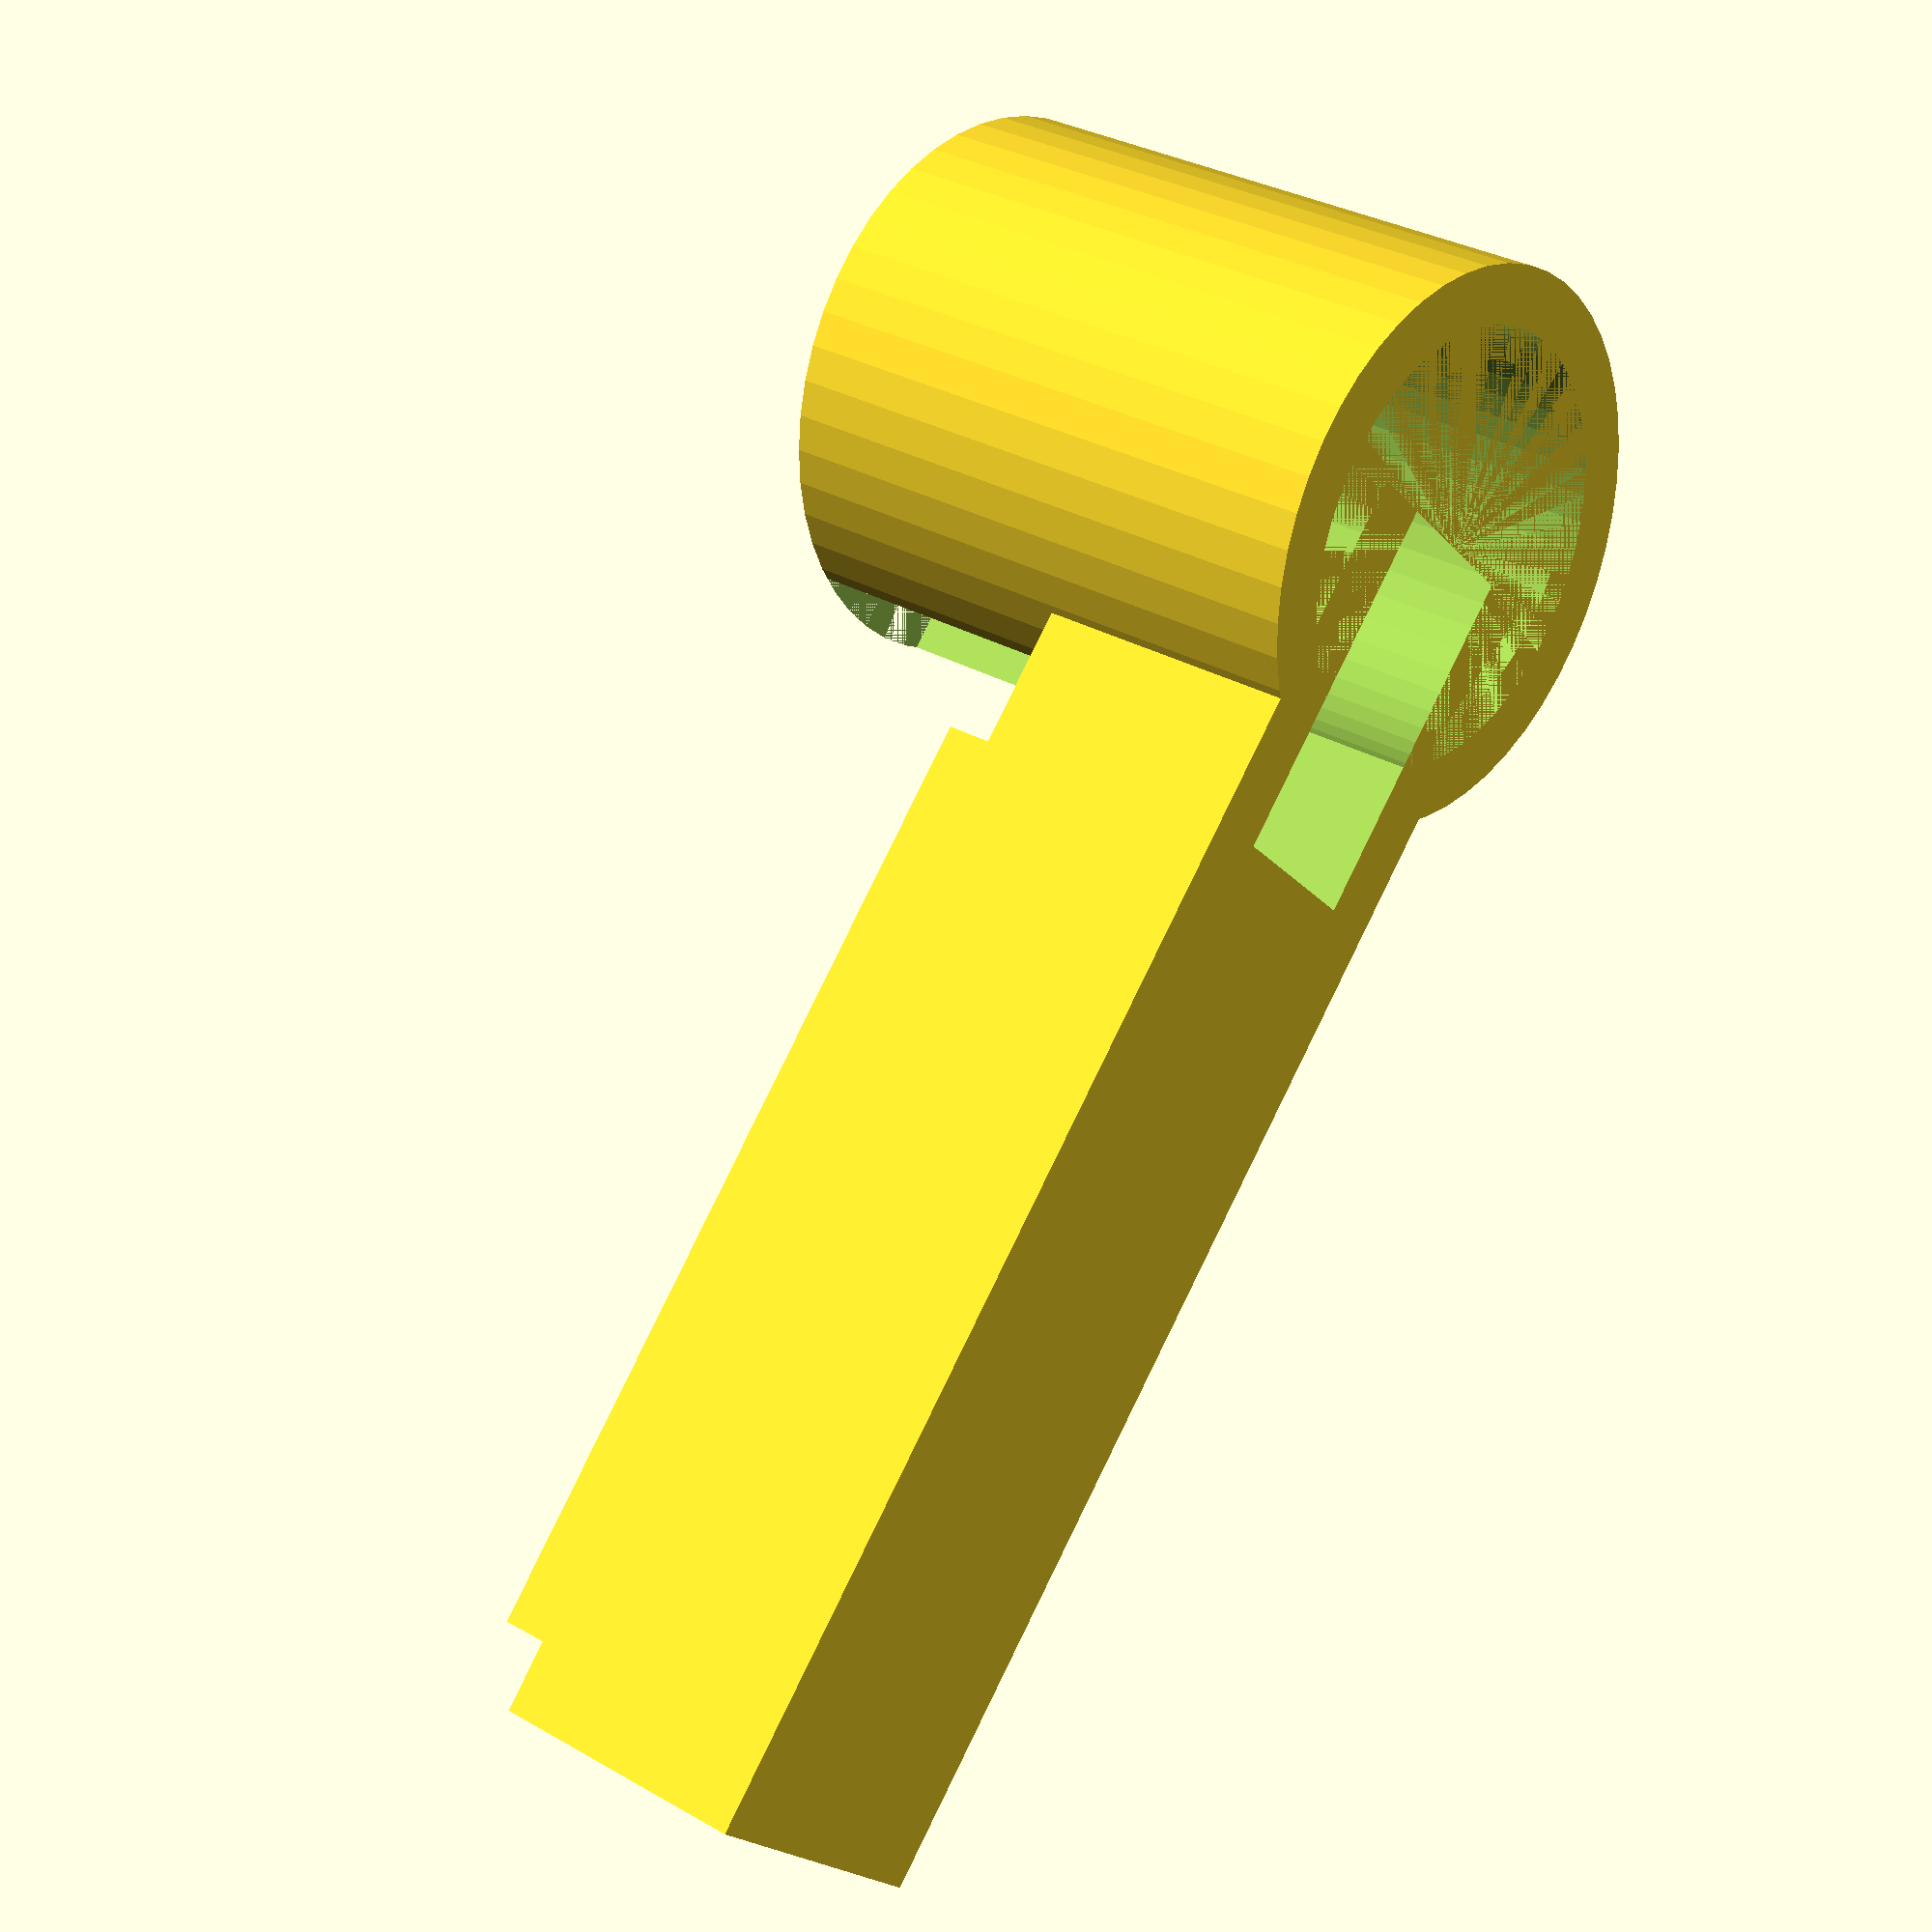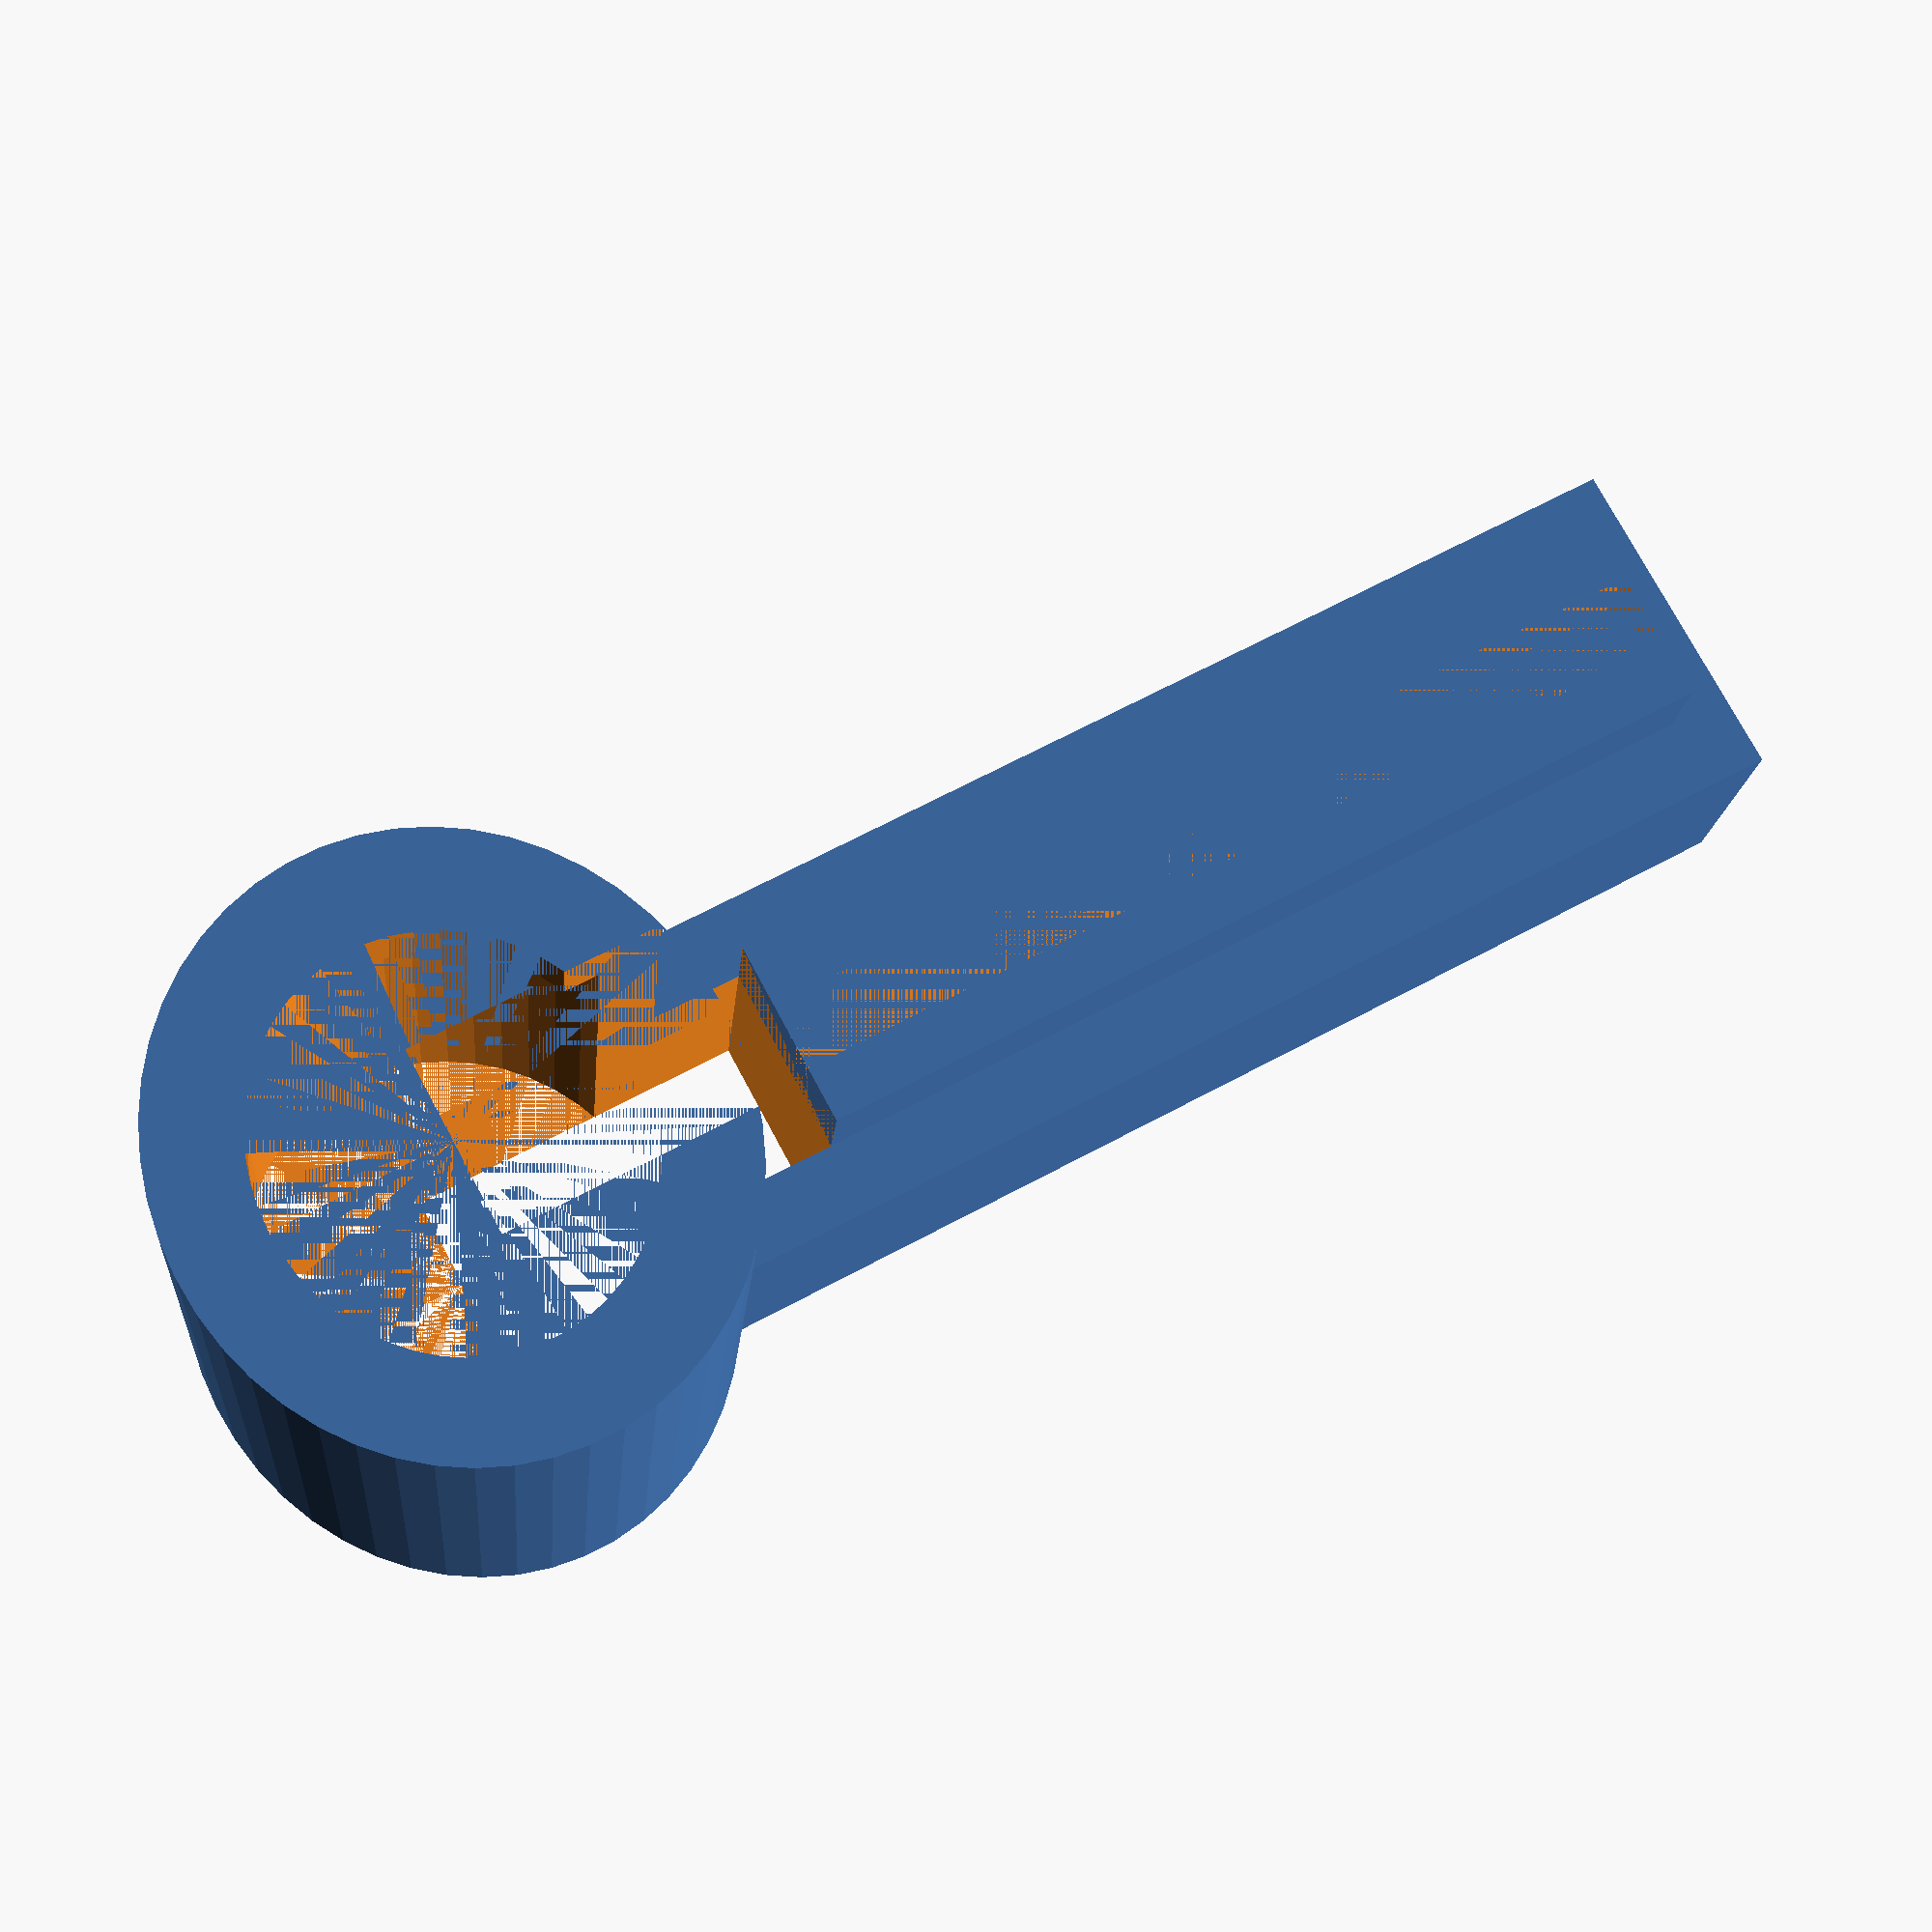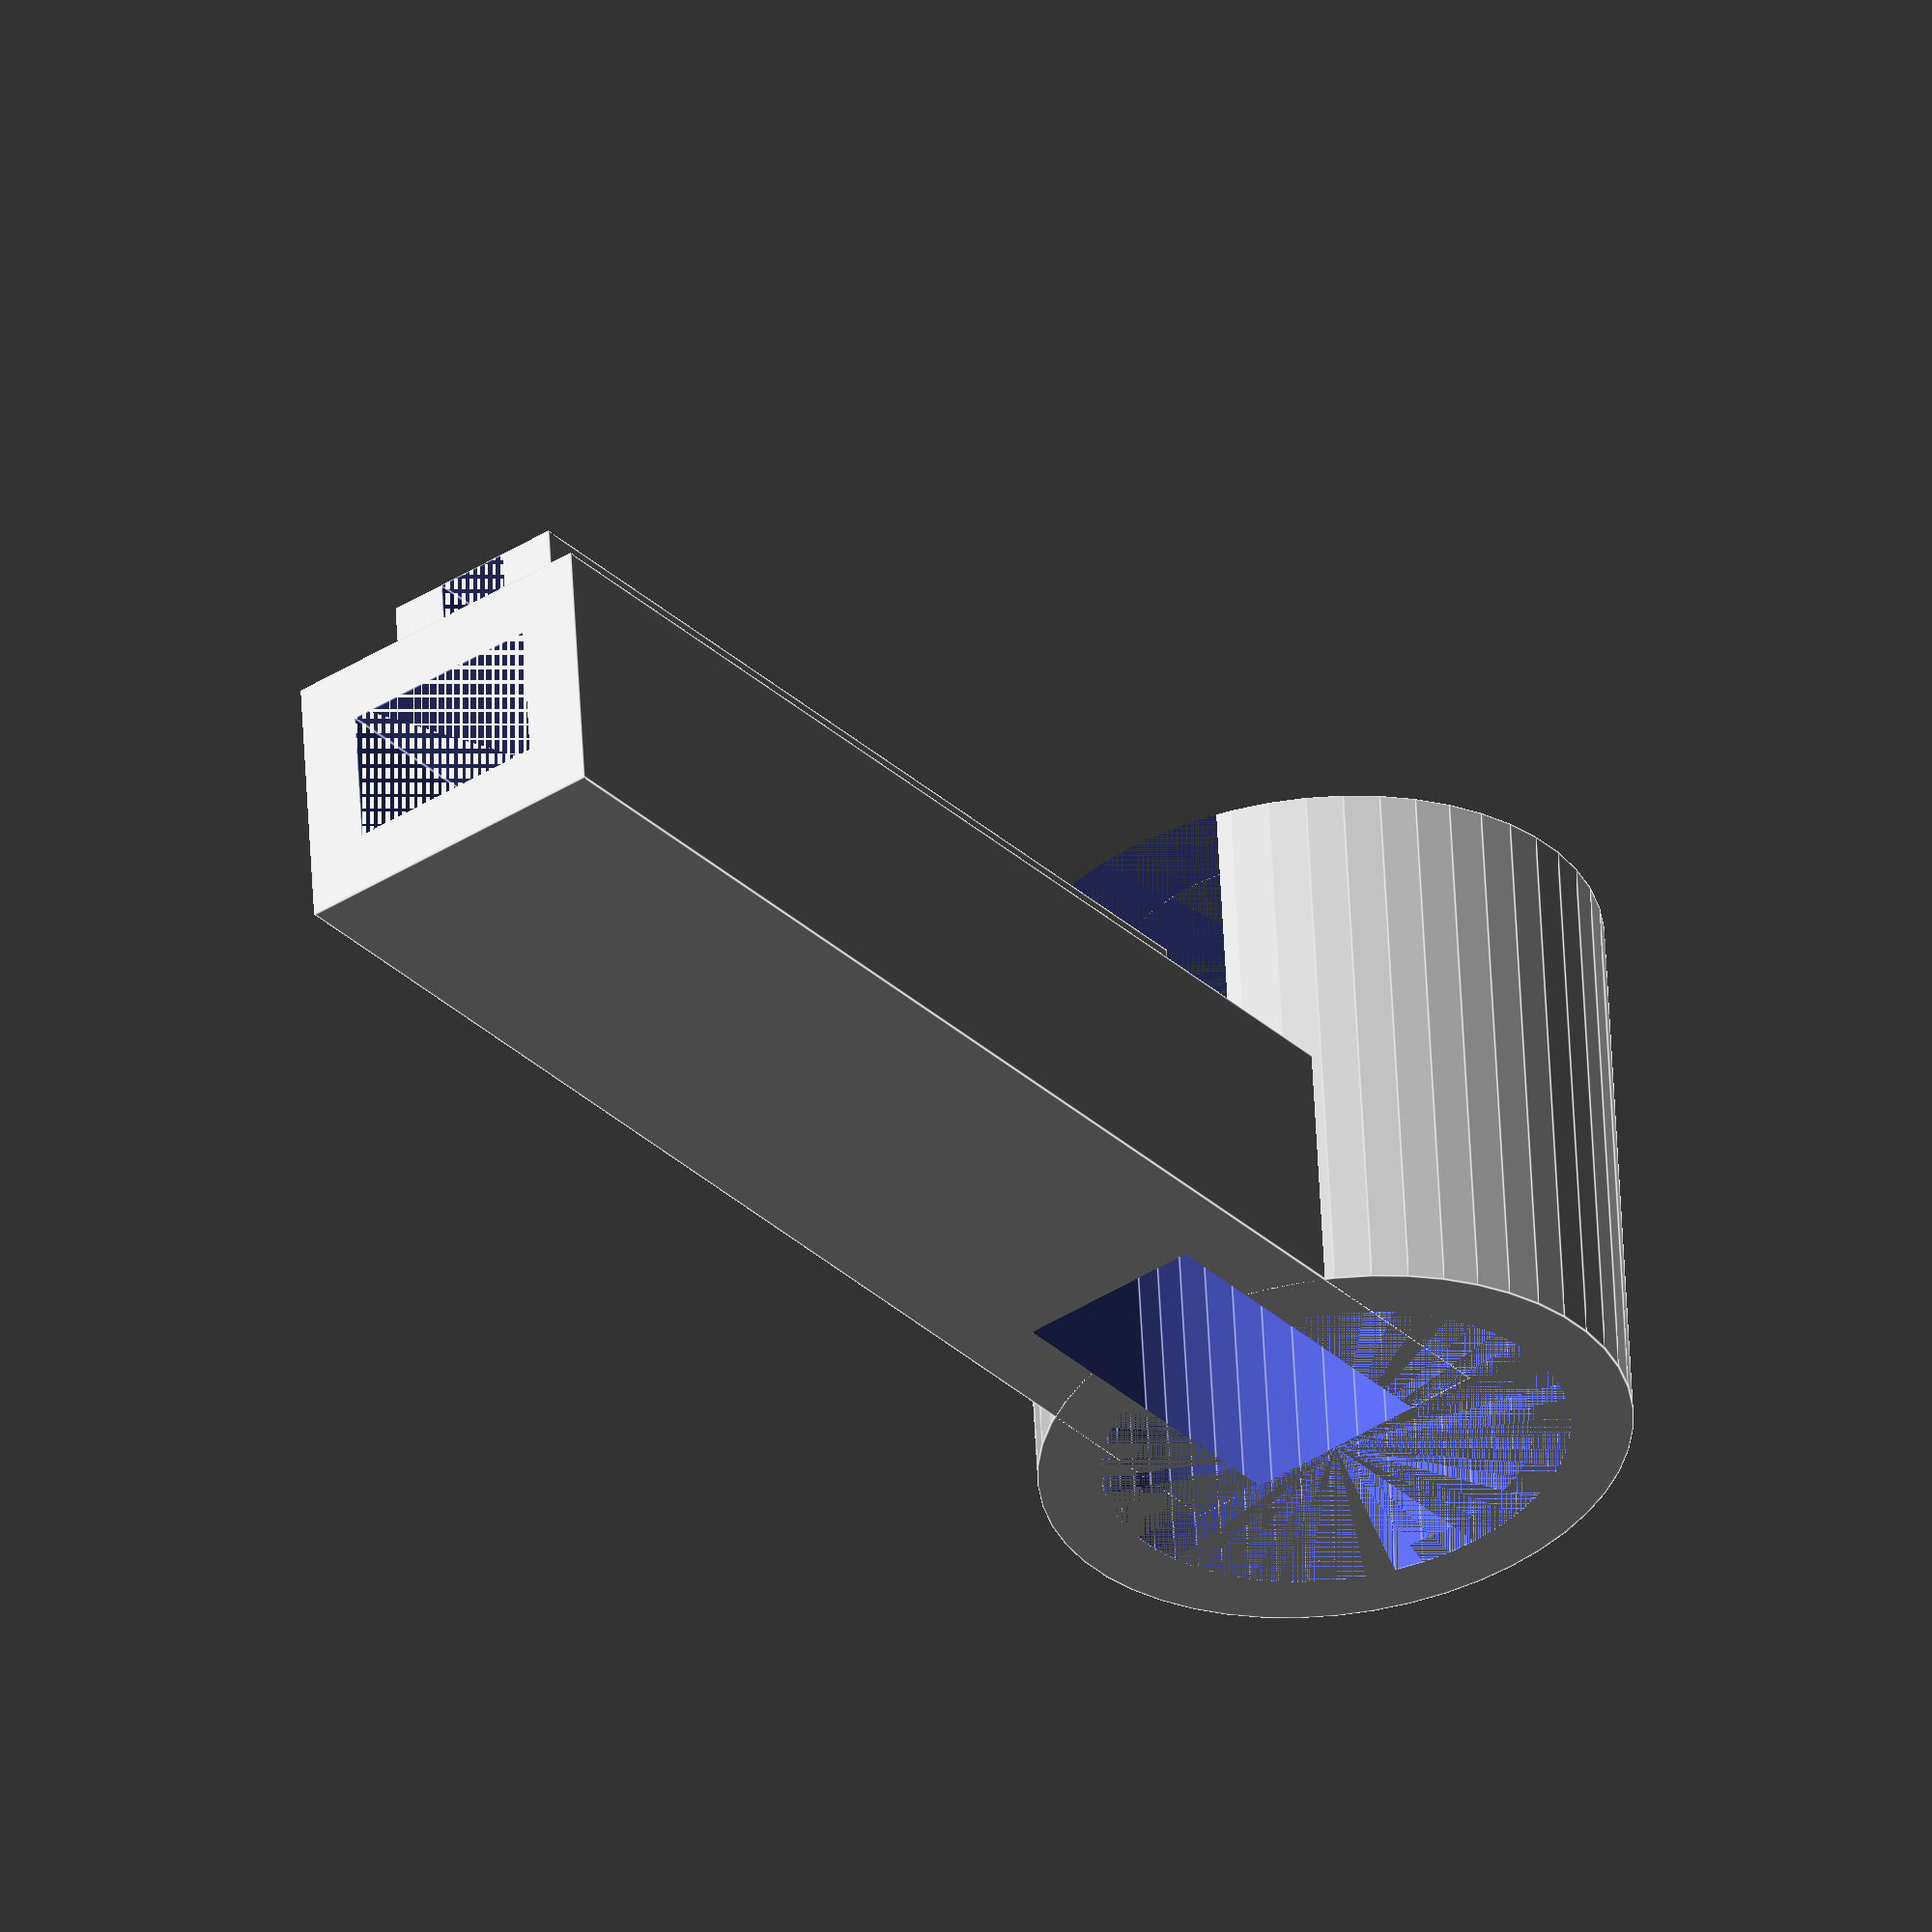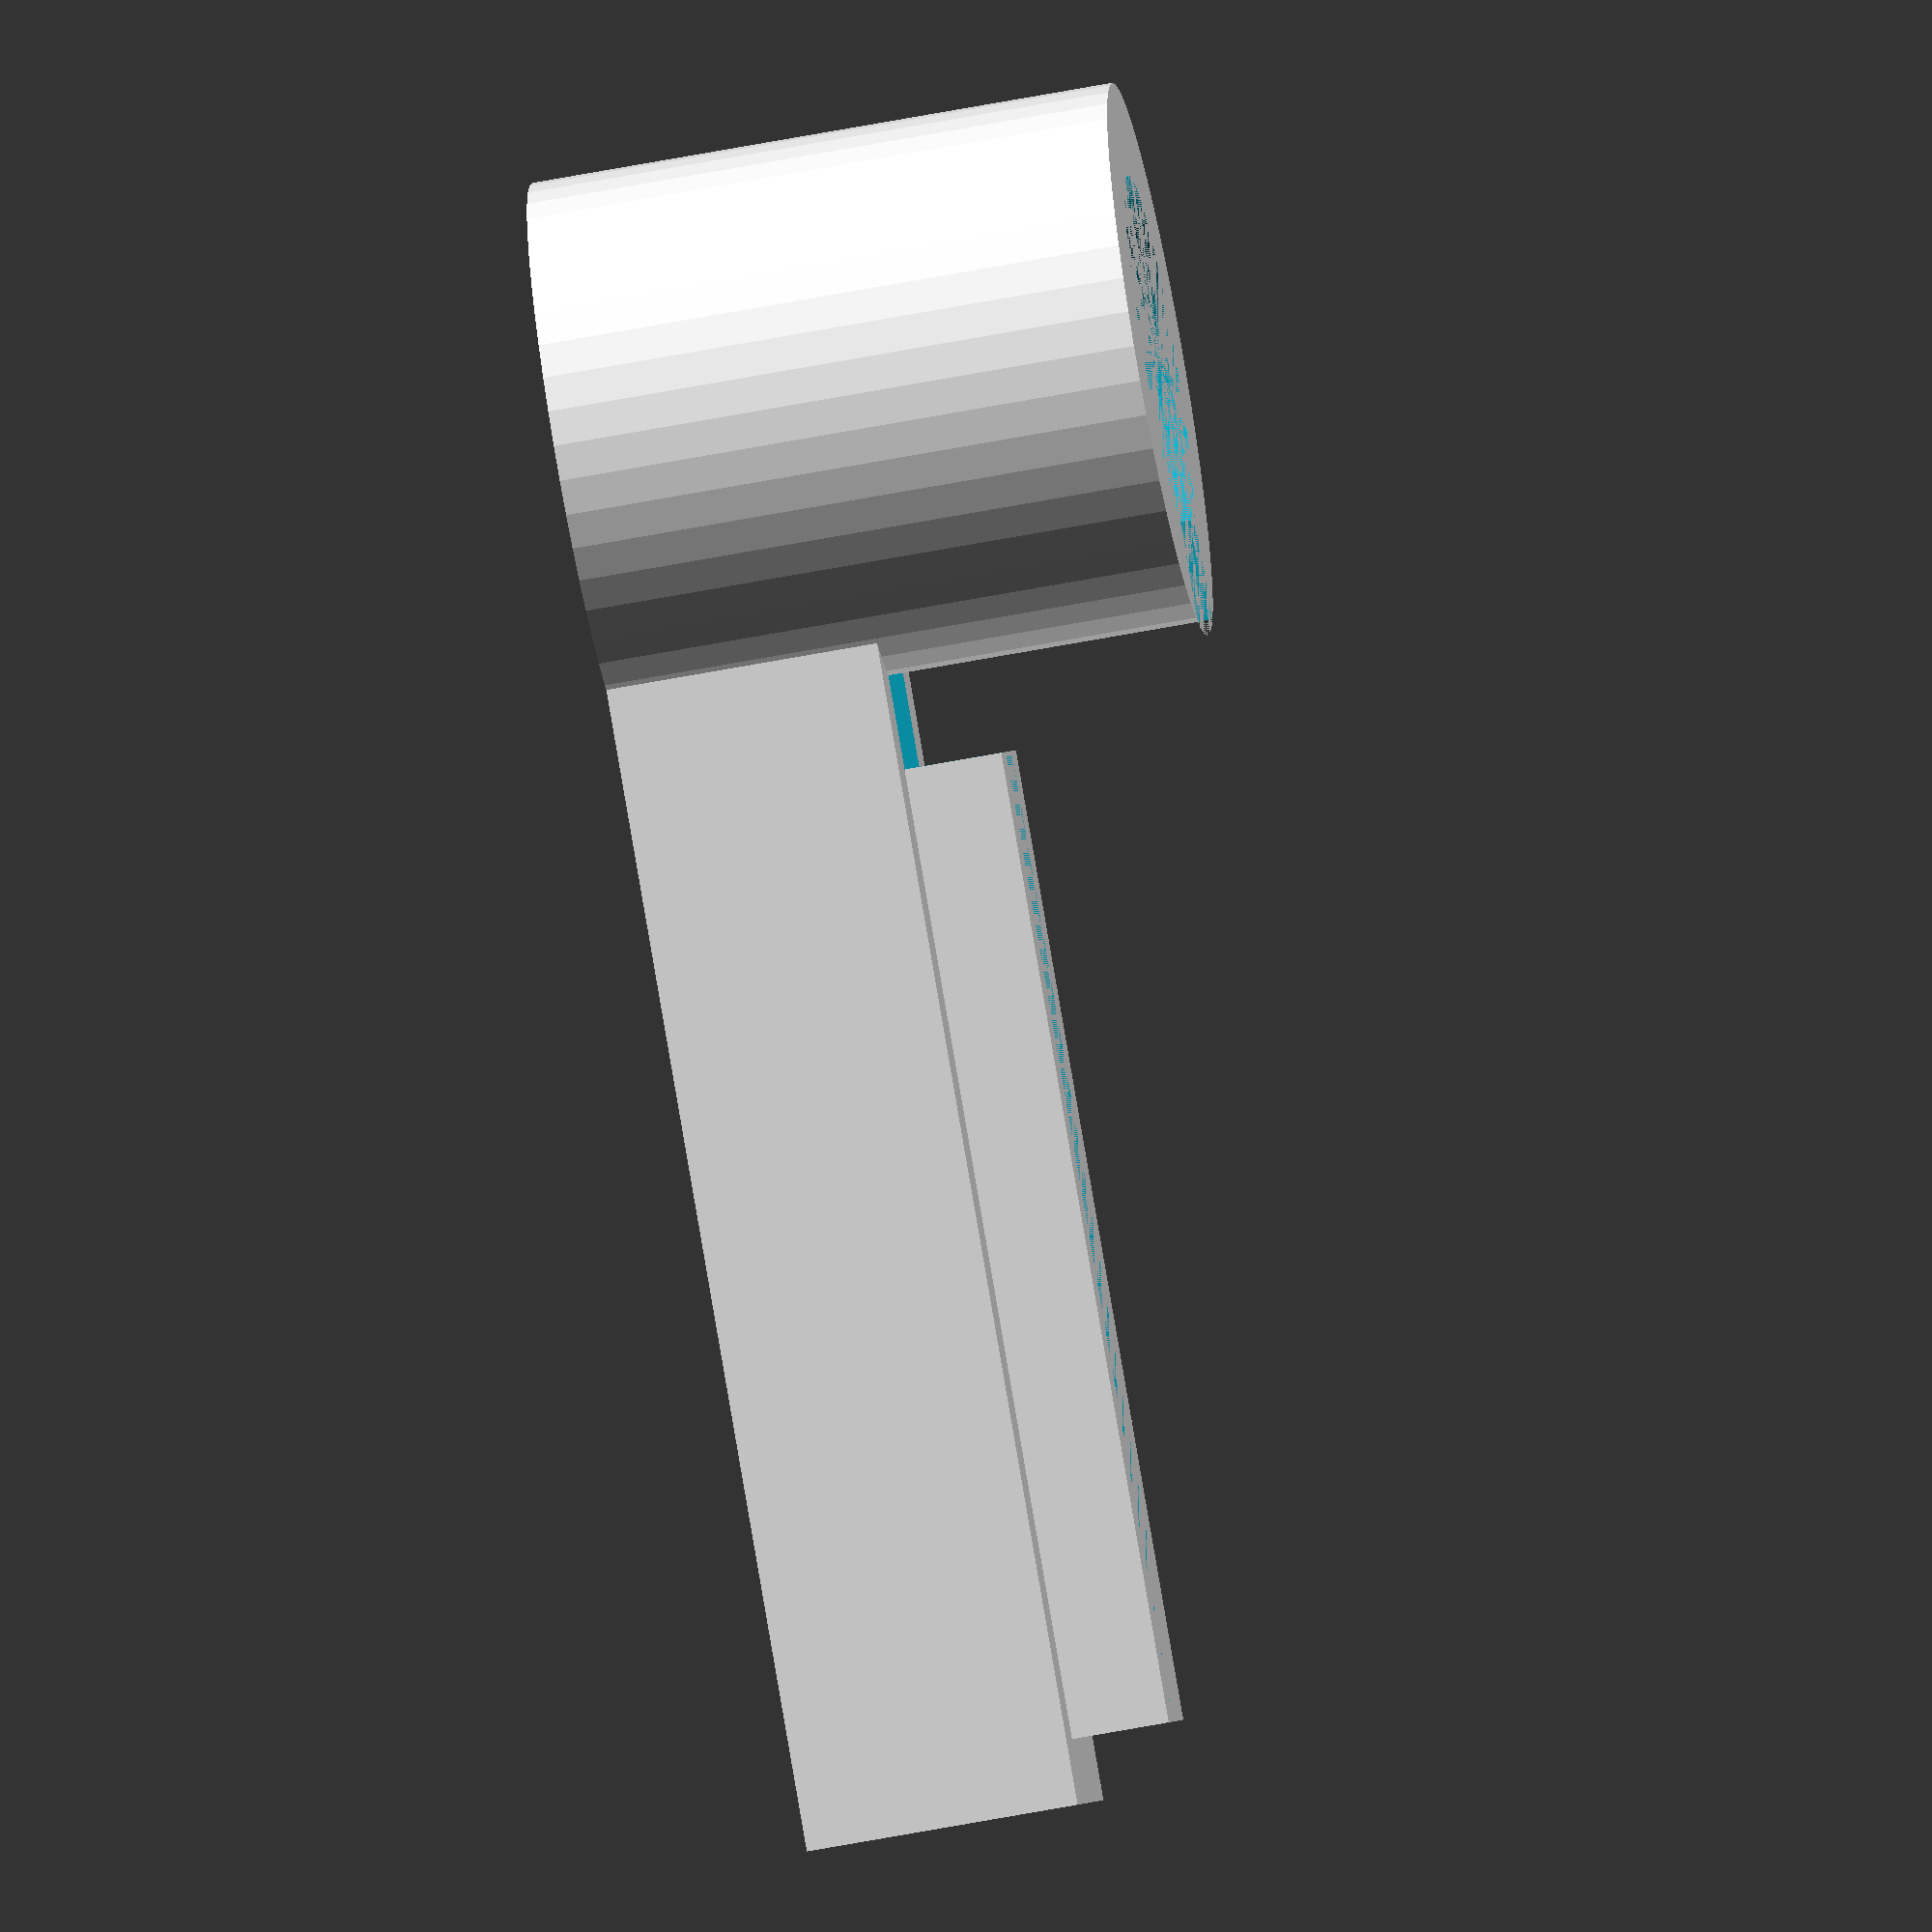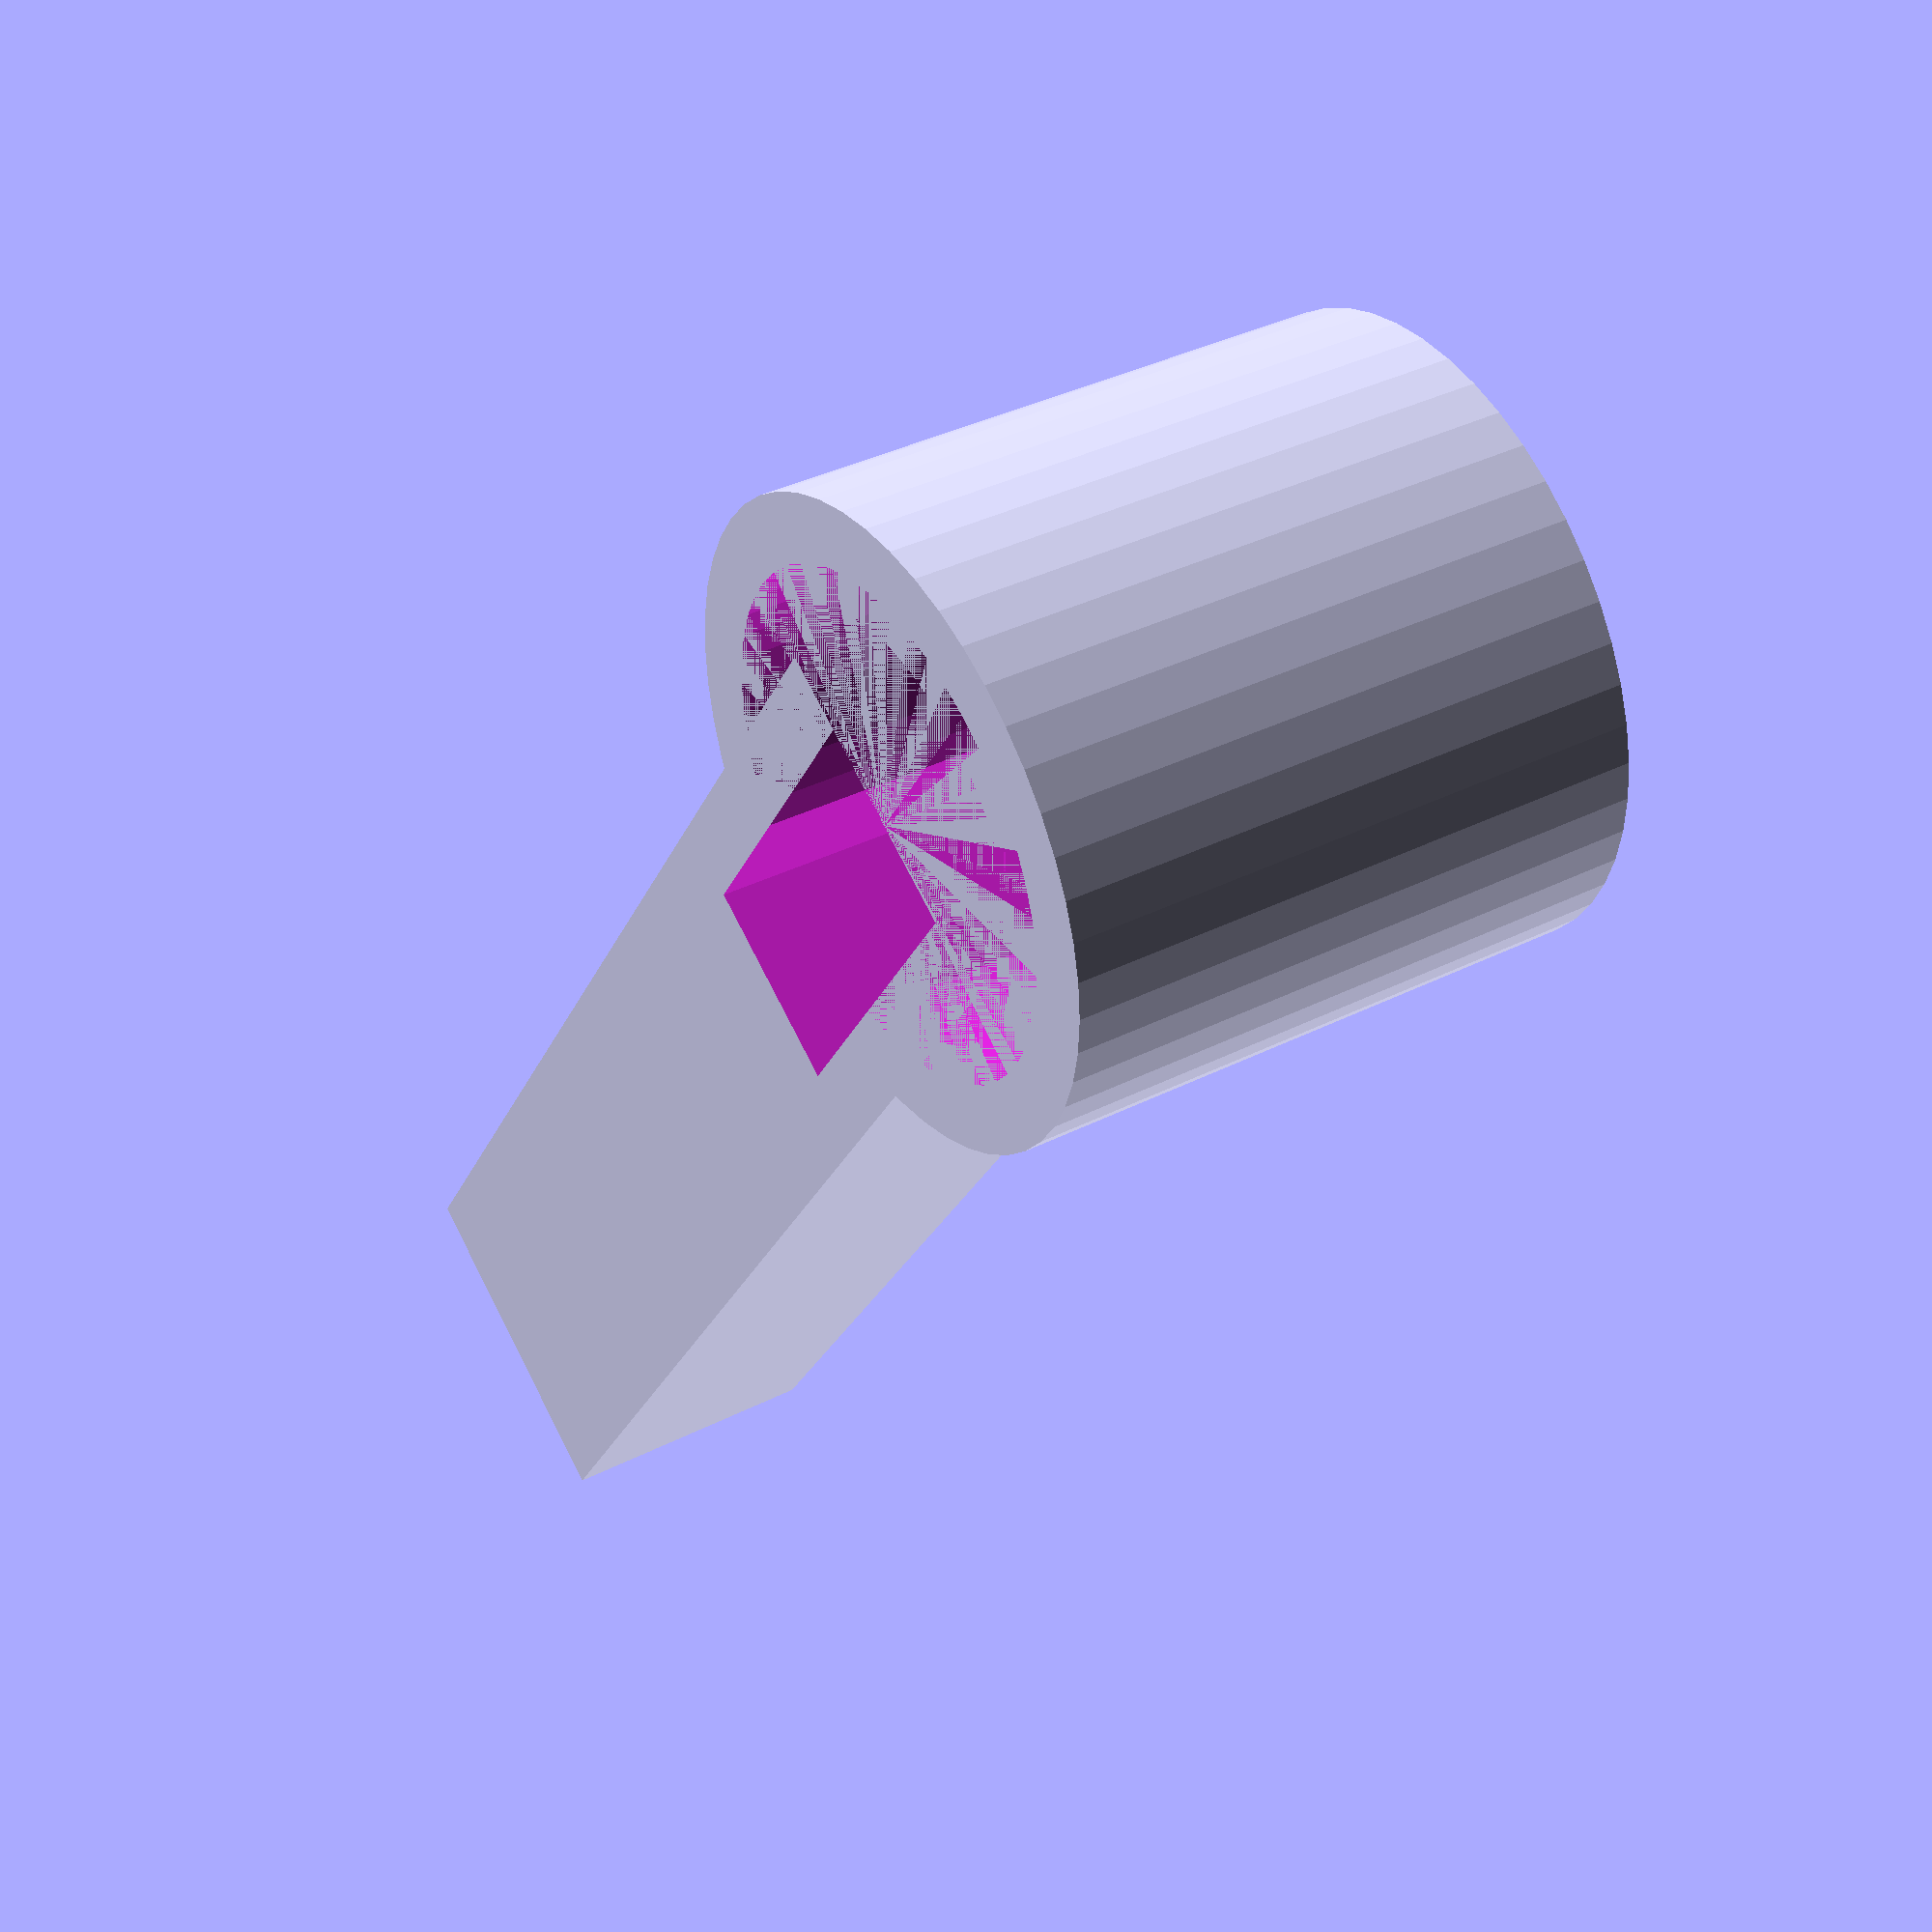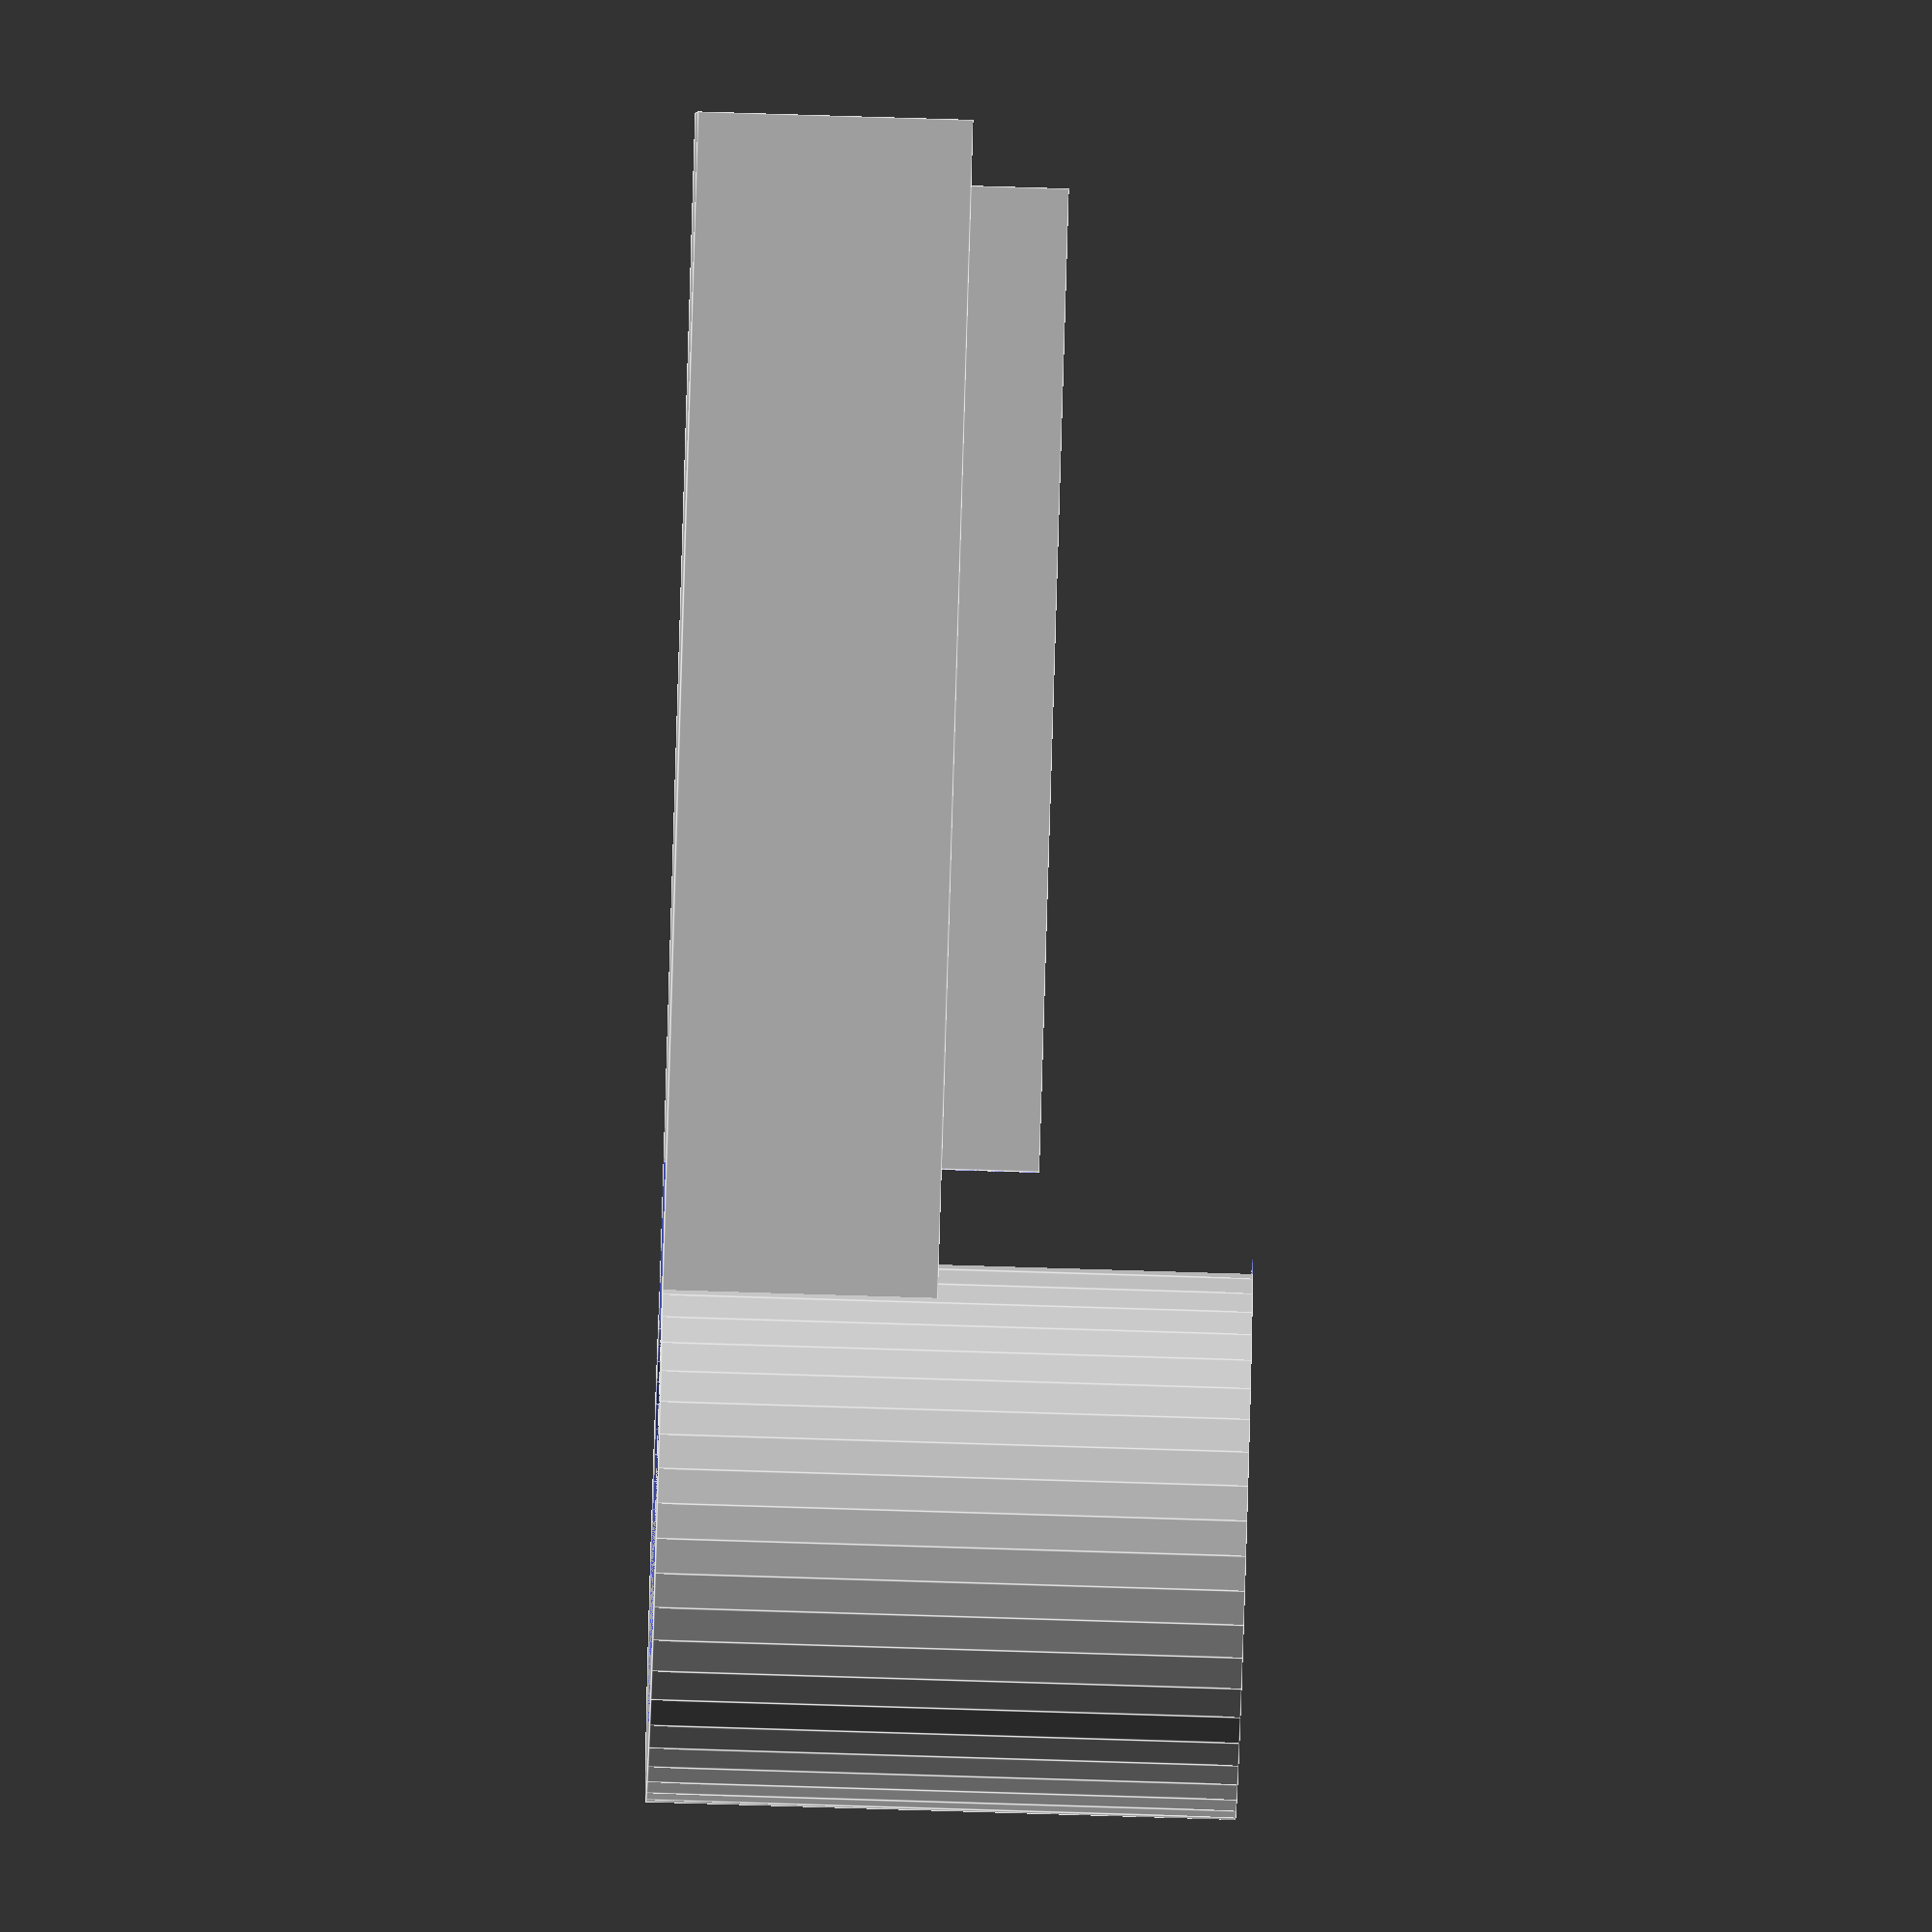
<openscad>
outer_radius = 4.5;
inner_radius_bottom = 3.55;
inner_radius_top = 3.55;
stop_radius  = 3;

outer_height = 9;
stop_height = 1;

bend_slit_width = 1;
cable_slit_width = 3;
cable_slit_height = 12;
cable_slit_to_wingstop = 1;

stop_width = 1;

cable_guide_owidth = 3;
cable_guide_width = 1.2;
cable_guide_height = 1.5;

wing_width = 3.3;
wing_height = 2.2;
wing_wall = 1;
wing_length = 15;

$fn=50;

difference() {

	union() {
		scale([0.95, 1.05, 1]) cylinder(outer_height, outer_radius, outer_radius);
		translate([0, -(wing_width+(2*wing_wall))/2, 0]) {
			difference() {
				cube([wing_length+outer_radius+stop_width+cable_slit_to_wingstop, wing_width+(2*wing_wall), wing_height+(2*wing_wall)]);
				translate([outer_radius+stop_width+cable_slit_to_wingstop, wing_wall, wing_wall]) {
					cube([wing_length, wing_width, wing_height]);
				}
			}
		}
		//Cable guides
		translate([outer_radius+cable_slit_to_wingstop, -(cable_guide_owidth)/2, wing_height+(2*wing_wall)]) {
			difference() {
				cube([wing_length, cable_guide_owidth, cable_guide_height]);
				translate([0, (cable_guide_owidth-cable_guide_width)/2, 0]) {
					cube([wing_length, cable_guide_width, cable_guide_height]);
				}
			}
		}
	}


	scale([0.95, 1.05, 1]) cylinder(outer_height, stop_radius, stop_radius);
	scale([0.95, 1.05, 1]) cylinder(outer_height - stop_height, inner_radius_top, inner_radius_bottom);
	translate([0, -cable_slit_width/2, outer_height-cable_slit_height]) {
		cube([outer_radius+cable_slit_to_wingstop,cable_slit_width,cable_slit_height]);
	}
}



</openscad>
<views>
elev=148.3 azim=225.8 roll=50.8 proj=p view=solid
elev=196.7 azim=151.6 roll=184.8 proj=p view=solid
elev=125.5 azim=129.0 roll=2.8 proj=o view=edges
elev=66.0 azim=23.6 roll=280.7 proj=o view=solid
elev=143.5 azim=235.9 roll=303.5 proj=p view=wireframe
elev=253.8 azim=16.4 roll=271.8 proj=o view=edges
</views>
